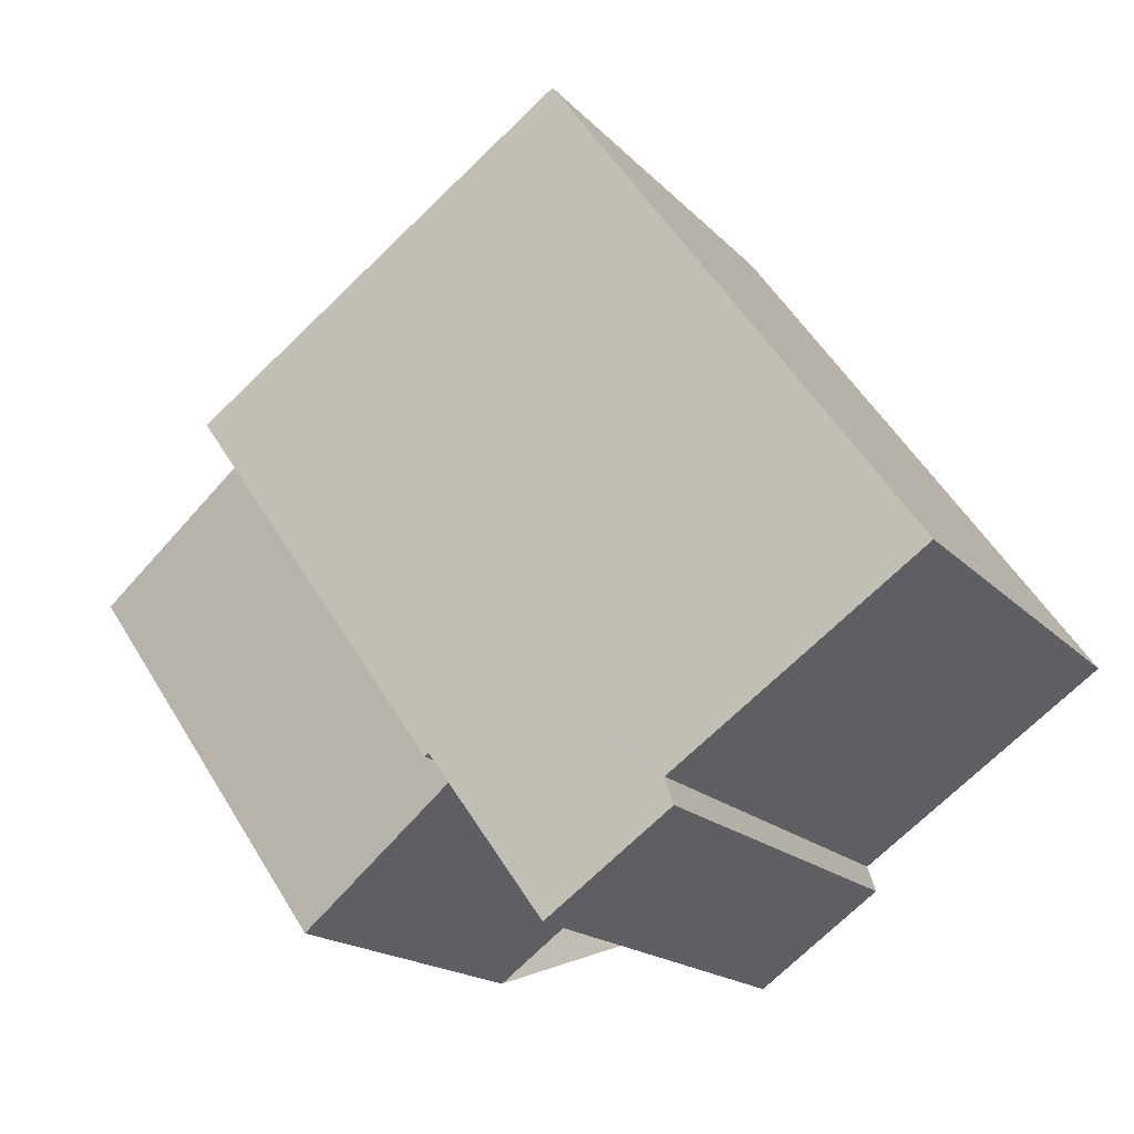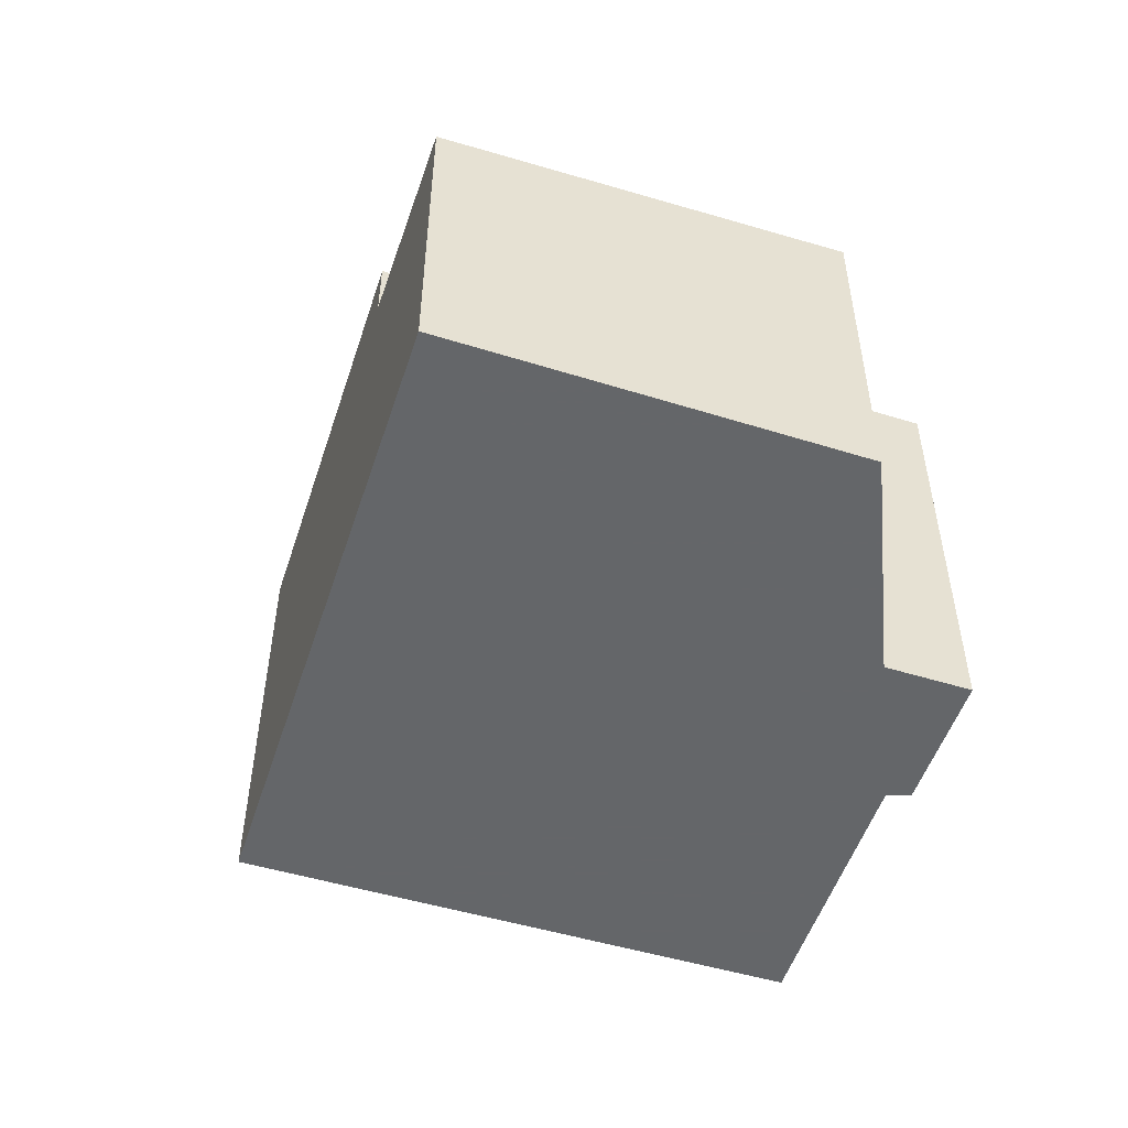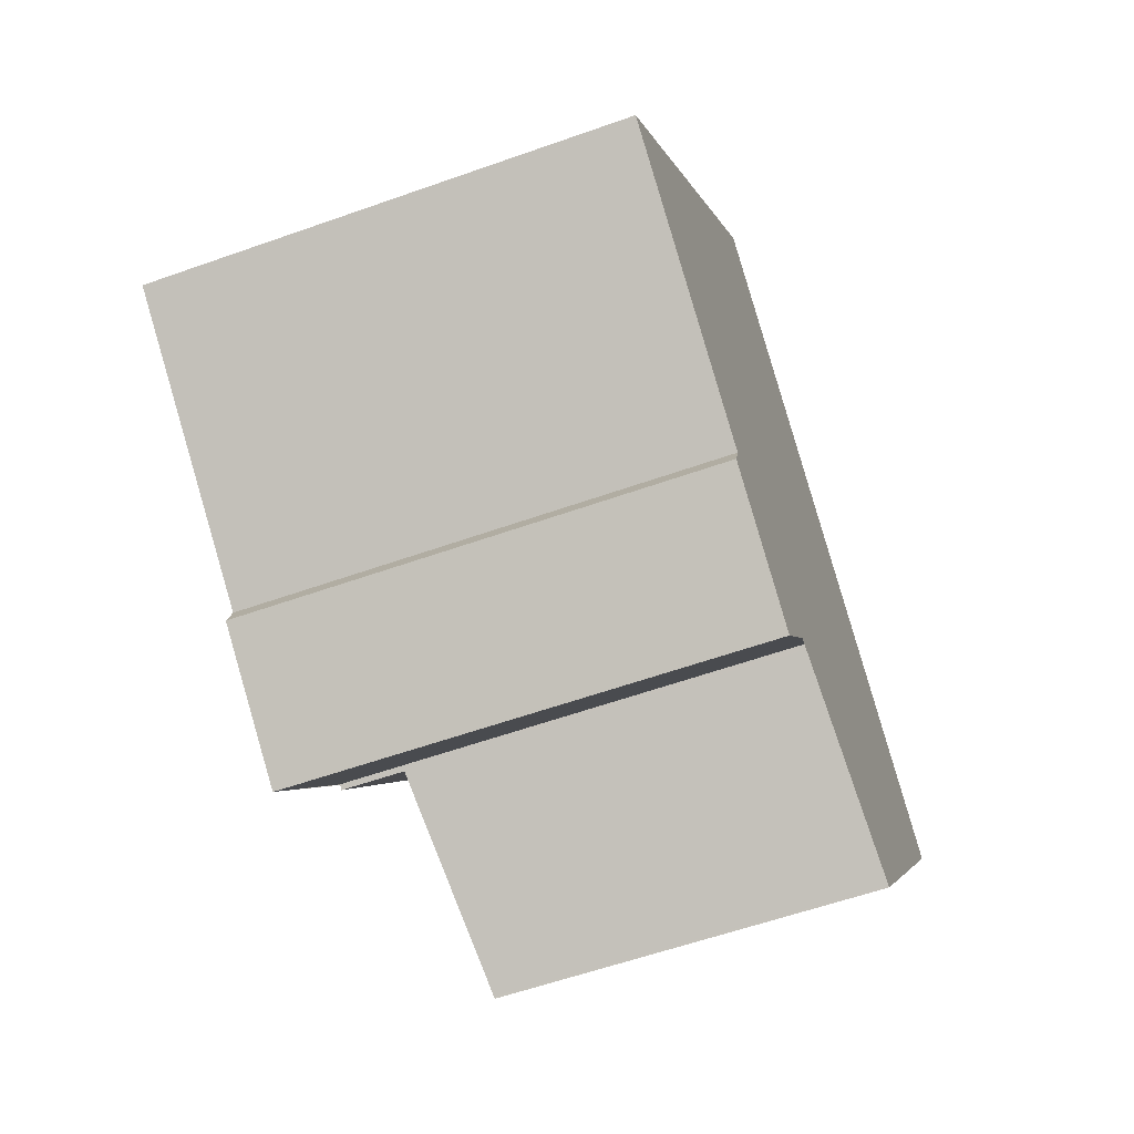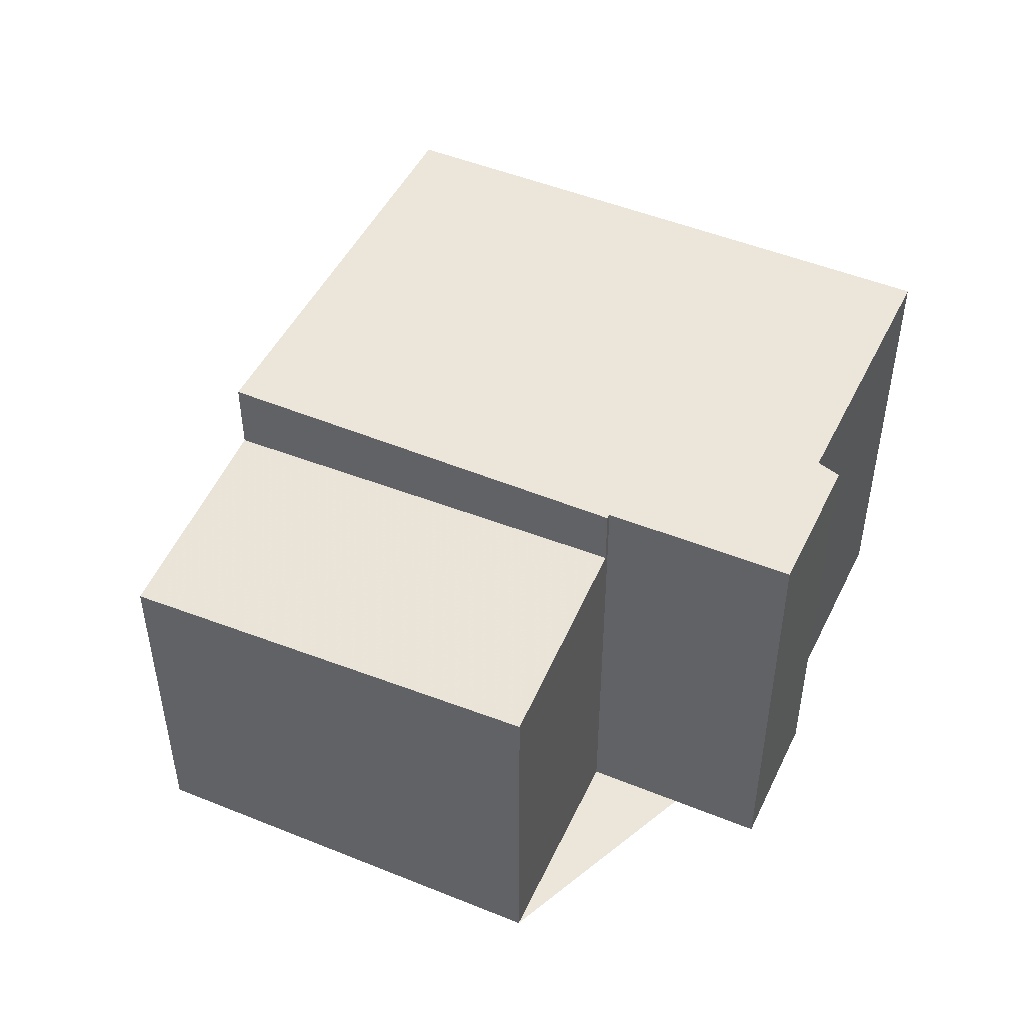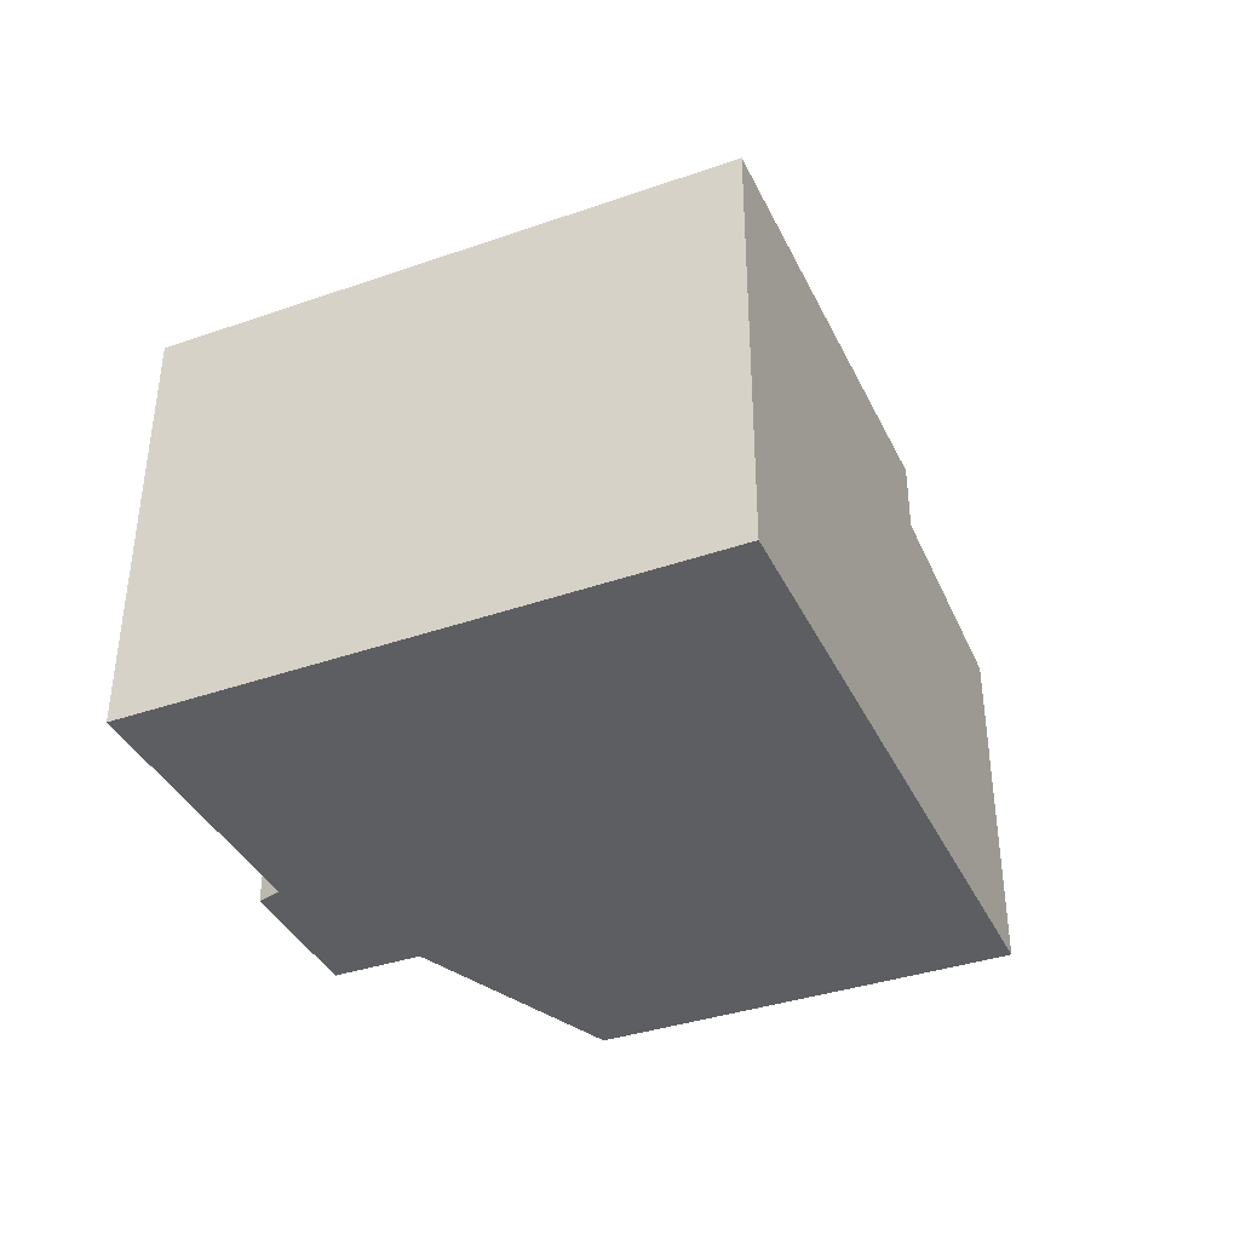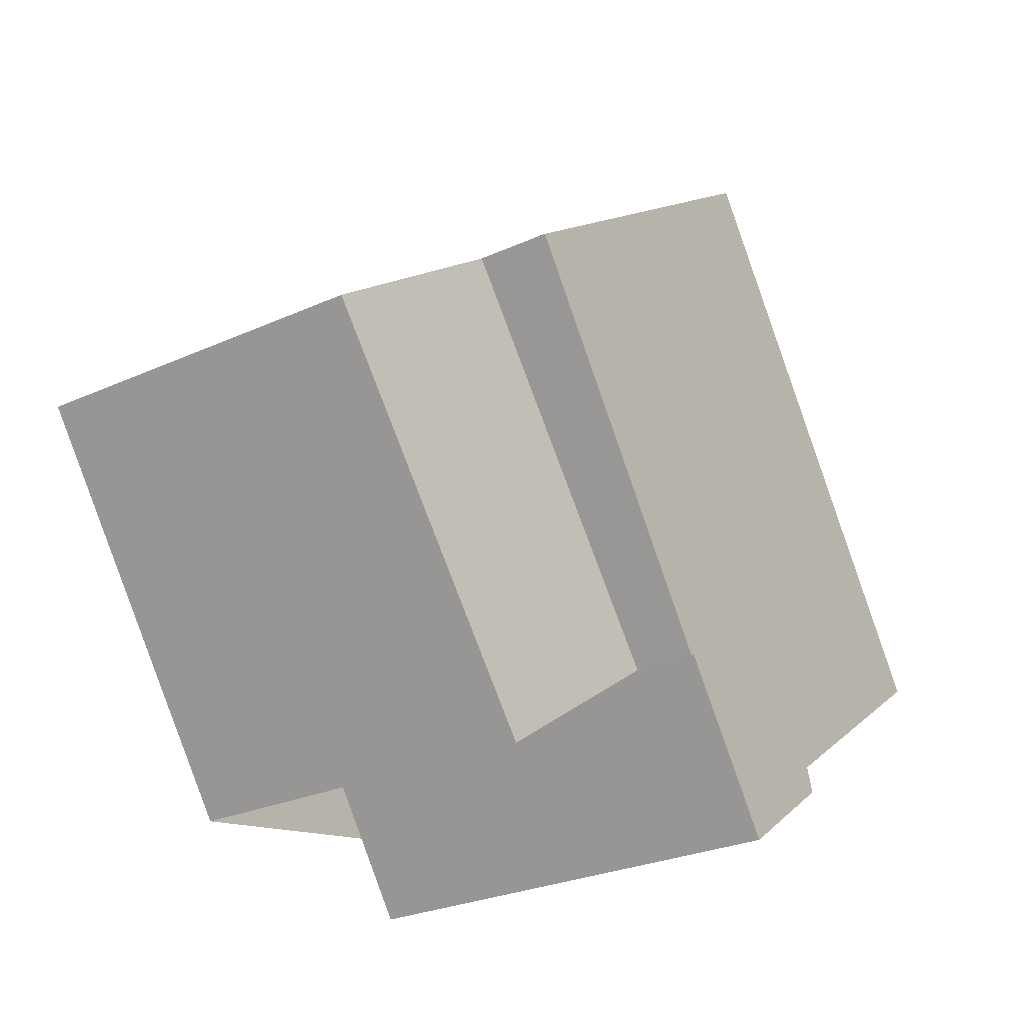
<metadata>
{"format":"obj","ext":"obj","renderer":"f3d","projection":"perspective","resolution":1024,"background":"white","views":[{"elev":-17.4,"azim":28.0,"up":"+Y"},{"elev":-51.7,"azim":-72.6,"up":"+Z"},{"elev":-58.8,"azim":110.1,"up":"+Y"},{"elev":48.0,"azim":-29.6,"up":"+Z"},{"elev":-38.6,"azim":149.1,"up":"+Z"},{"elev":-27.4,"azim":-55.3,"up":"+Y"}]}
</metadata>
<code>
v -644.5 -1454 2.779
v -646.4 -1452 2.673
v -639.6 -1452 3.412
v -641.4 -1454 3.422
v -641.3 -1454 3.422
v -642.2 -1455 3.427
v -643.1 -1453 3.425
v -642.2 -1449 3.406
v -644.5 -1454 2.781
v -646.4 -1452 2.674
v -645 -1451 2.857
v -643.1 -1453 2.958
v -643.1 -1453 2.958
v -645 -1451 2.857
v -641.4 -1454 3.422
v -642.3 -1454 3.427
v -642.2 -1449 3.406
v -639.6 -1452 3.412
v -645 -1451 3.421
v -643.1 -1453 3.425
v -643.1 -1453 3.425
v -645 -1451 3.421
v -646.4 -1452 2.673
v -644.5 -1454 2.779
v -644.5 -1454 0
v -646.4 -1452 0
v -646.4 -1452 2.674
v -646.4 -1452 2.673
v -646.4 -1452 0
v -646.4 -1452 4.441e-16
v -639.6 -1452 3.412
v -639.6 -1452 3.412
v -639.6 -1452 0
v -639.6 -1452 0
v -641.4 -1454 3.422
v -641.4 -1454 3.422
v -641.4 -1454 0
v -641.4 -1454 0
v -642.2 -1455 3.427
v -641.3 -1454 3.422
v -641.3 -1454 0
v -642.2 -1455 0
v -642.3 -1454 3.427
v -642.2 -1455 3.427
v -642.2 -1455 0
v -642.3 -1454 0
v -643.1 -1453 3.425
v -643.1 -1453 3.425
v -643.1 -1453 0
v -643.1 -1453 0
v -639.6 -1452 3.412
v -642.2 -1449 3.406
v -642.2 -1449 4.441e-16
v -639.6 -1452 0
v -644.5 -1454 2.779
v -644.5 -1454 2.781
v -644.5 -1454 0
v -644.5 -1454 0
v -645 -1451 2.857
v -646.4 -1452 2.674
v -646.4 -1452 4.441e-16
v -645 -1451 -4.441e-16
v -644.5 -1454 2.781
v -643.1 -1453 2.958
v -643.1 -1453 -4.441e-16
v -644.5 -1454 0
v -641.3 -1454 3.422
v -641.4 -1454 3.422
v -641.4 -1454 0
v -641.3 -1454 0
v -643.1 -1453 3.425
v -642.3 -1454 3.427
v -642.3 -1454 0
v -643.1 -1453 0
v -642.2 -1449 3.406
v -642.2 -1449 3.406
v -642.2 -1449 0
v -642.2 -1449 4.441e-16
v -641.4 -1454 3.422
v -639.6 -1452 3.412
v -639.6 -1452 0
v -641.4 -1454 0
v -642.2 -1449 3.406
v -645 -1451 3.421
v -645 -1451 4.441e-16
v -642.2 -1449 0
v -639.6 -1452 0
v -641.4 -1454 0
v -641.3 -1454 0
v -642.2 -1455 0
v -643.1 -1453 0
v -644.5 -1454 0
v -646.4 -1452 0
v -642.2 -1449 0
f 12 9 10 11
f 9 1 2 10
f 22 14 13 21
f 15 5 6 16
f 17 8 3 18
f 19 17 18 4 15 16 7 20
f 24 25 26 23
f 28 29 30 27
f 32 33 34 31
f 36 37 38 35
f 40 41 42 39
f 44 45 46 43
f 48 49 50 47
f 52 53 54 51
f 56 57 58 55
f 60 61 62 59
f 64 65 66 63
f 68 69 70 67
f 72 73 74 71
f 76 77 78 75
f 80 81 82 79
f 84 85 86 83
f 88 89 90 91 92 93 94 87

</code>
